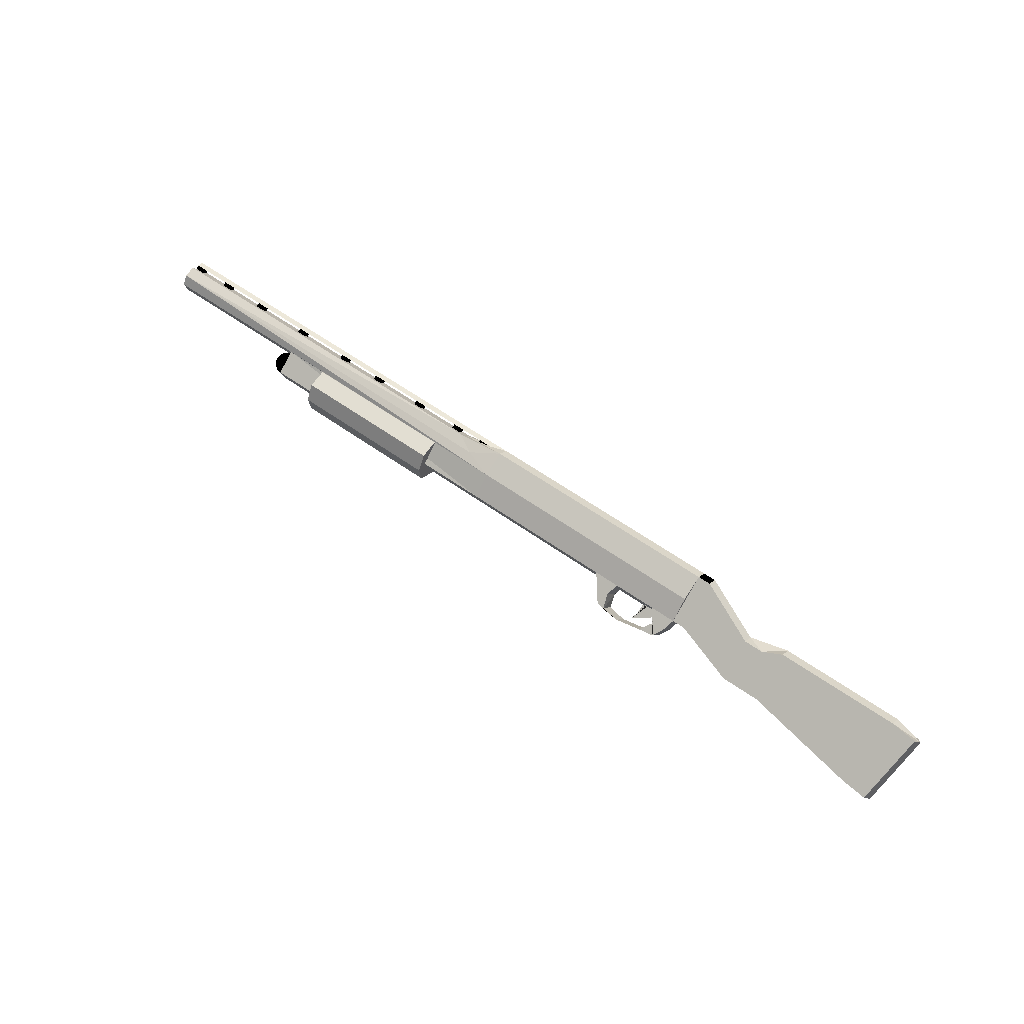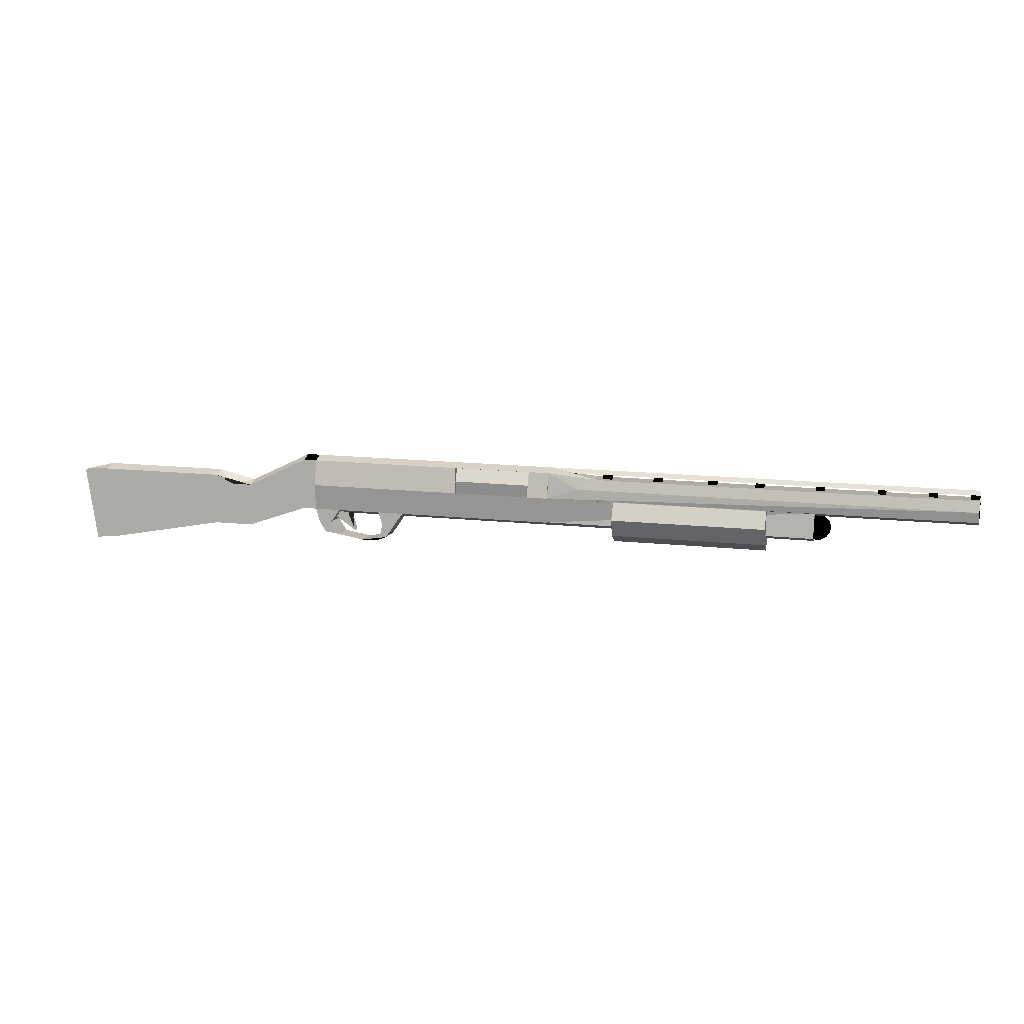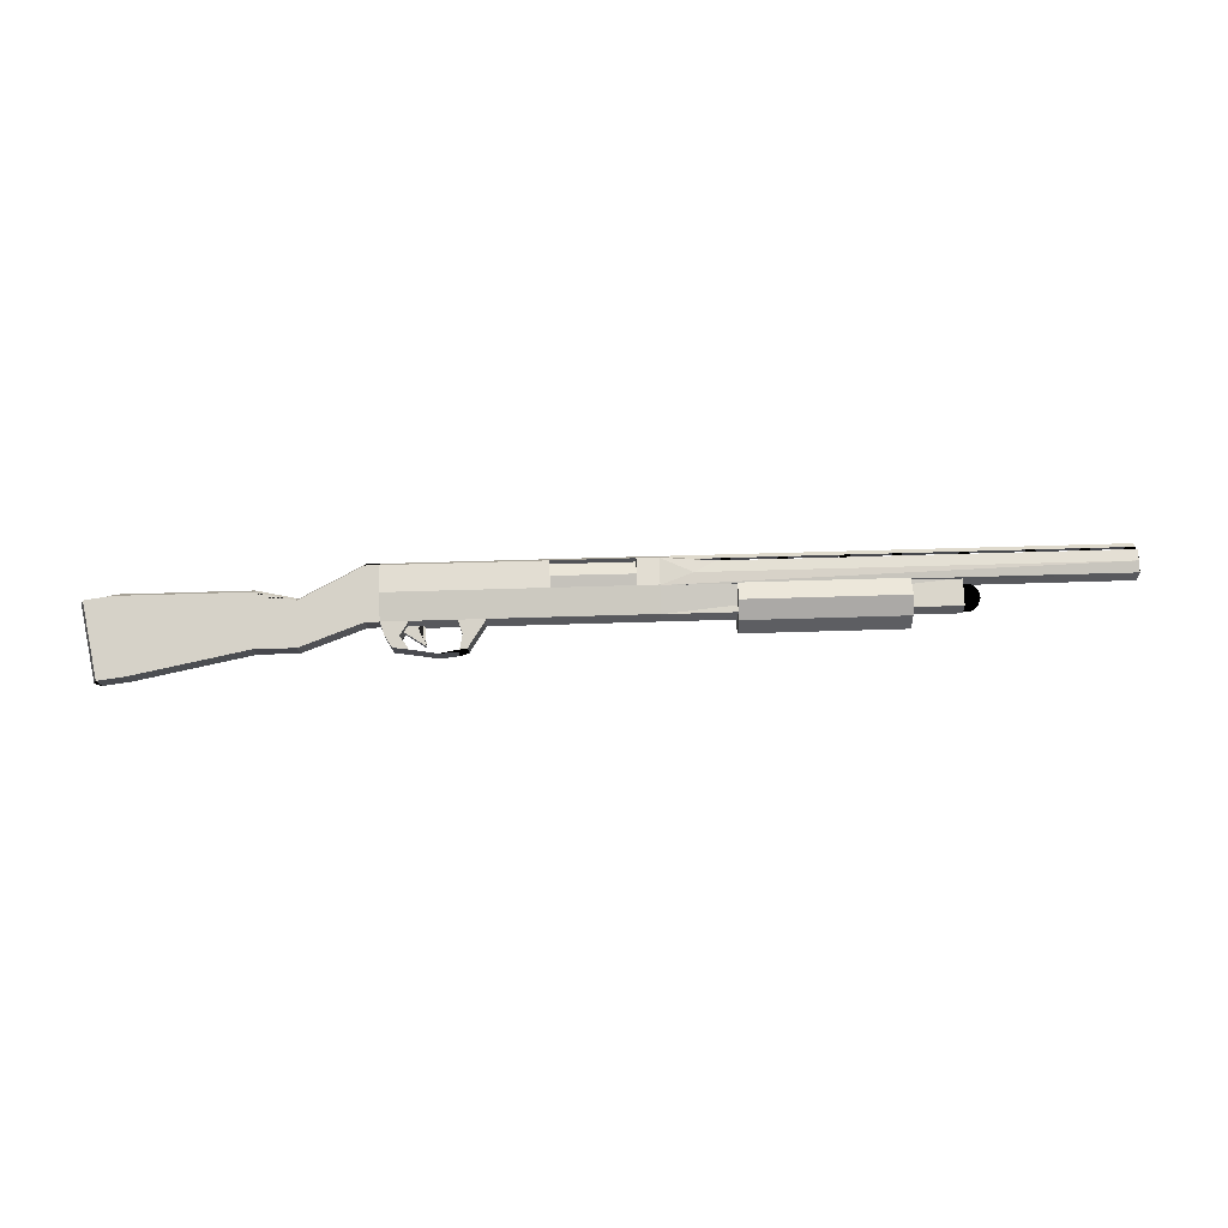
<metadata>
{"format":"obj","ext":"obj","renderer":"f3d","projection":"perspective","resolution":1024,"background":"white","views":[{"elev":78.0,"azim":33.6,"up":"+Z"},{"elev":-61.2,"azim":-178.6,"up":"+Z"},{"elev":6.9,"azim":166.4,"up":"+Y"}]}
</metadata>
<code>
v 0.04985 -0.006041 0.01185
v 0.04938 0.003634 0.01514
v 0.05188 0.00357 0.01568
v 0.06381 -0.002371 0.01628
v 0.0642 -0.01043 0.01354
v 0.05827 -0.008269 0.01297
v 0.05234 -0.006105 0.01239
v 0.05091 -0.004386 0.007133
v 0.05341 -0.004449 0.007672
v 0.05933 -0.006614 0.008244
v 0.06526 -0.008778 0.008816
v 0.06487 -0.0007154 0.01156
v 0.05294 0.005226 0.01096
v 0.05044 0.005289 0.01042
v 0.04987 0.005268 0.01306
v 0.06431 -0.000737 0.01419
v 0.05237 0.005204 0.0136
v 0.001122 -0.0002483 0.003866
v 0.001067 0.004865 0.004723
v 0.001559 0.006499 0.002636
v 0.002128 0.006521 1.55e-06
v 0.001868 4.923e-05 0.0004438
v -0.082 0.002151 -0.01489
v -0.08143 0.002173 -0.01752
v -0.08094 0.003807 -0.01961
v -0.08114 0.007838 -0.01824
v -0.08167 0.00701 -0.01588
v -0.0822 0.006182 -0.01352
v -0.08228 0.003891 -0.01341
v 0.002611 0.00178 -0.002038
v -0.08079 0.005919 -0.01932
v -0.008411 0.004302 0.002397
v -0.007985 0.005132 1.335e-05
v -0.007568 0.005963 -0.002372
v -0.00359 0.004027 -0.00263
v -0.004576 0.001976 0.003037
v -0.04189 -0.005594 -0.007669
v -0.04214 -0.004258 -0.006334
v -0.01215 -0.005022 0.0001339
v -0.0119 -0.006359 -0.001201
v -0.04047 -0.003387 -0.01396
v -0.01048 -0.004151 -0.007497
v -0.01038 -0.002263 -0.007735
v -0.04037 -0.001498 -0.0142
v -0.04149 -0.005849 -0.009517
v -0.0411 -0.006103 -0.01136
v -0.04079 -0.004745 -0.01266
v -0.04027 0.0003904 -0.01444
v -0.04053 0.001727 -0.01311
v -0.04078 0.003063 -0.01177
v -0.0422 0.0008559 -0.005476
v -0.04229 -0.001033 -0.005237
v -0.04239 -0.002921 -0.004999
v -0.01241 -0.003686 0.001469
v -0.01231 -0.001797 0.00123
v -0.01221 9.131e-05 0.0009913
v -0.01079 0.002299 -0.005304
v -0.01054 0.0009624 -0.006639
v -0.01028 -0.0003742 -0.007974
v -0.0108 -0.005509 -0.006197
v -0.01111 -0.006867 -0.004897
v -0.01151 -0.006613 -0.003049
v -0.05095 -0.003472 -0.009884
v -0.05118 0.001365 -0.008239
v 0.00153 -0.00481 0.001434
v -0.04989 -0.001816 -0.01461
v 0.002489 -0.003249 -0.002953
v -0.05022 0.002927 -0.01263
v -0.05038 -0.003451 -0.01252
v 0.001122 -0.0002483 0.003866
v 0.002099 -0.004788 -0.0012
v 0.002434 0.001865 -0.002095
v 0.00153 -0.00481 0.001434
v 0.001122 -0.0002483 0.003866
v 0.04944 -0.00148 0.01429
v 0.04985 -0.006042 0.01185
v 0.002591 -0.003154 -0.003287
v 0.05091 -0.004386 0.007133
v 0.05085 0.0007277 0.00799
v 0.02143 0.001478 0.001644
v 0.006586 0.001856 -0.001556
v 0.002536 0.001959 -0.00243
v 0.002099 -0.004788 -0.0012
v 0.002128 0.006521 1.55e-06
v 0.001559 0.006499 0.002636
v 0.001067 0.004865 0.004723
v 0.04938 0.003634 0.01514
v 0.04987 0.005268 0.01306
v 0.05044 0.005289 0.01042
v 0.05041 -0.00602 0.00922
v 0.006086 0.00642 0.0008552
v 0.02115 0.006036 0.004104
v 0.005754 0.005622 0.002298
v 0.02082 0.005237 0.005547
v 0.006255 0.001058 -0.0001137
v 0.0211 0.0006793 0.003087
v -0.05299 0.001009 -0.01117
v -0.05321 0.0003773 -0.01058
v -0.05344 0.0002759 -0.01096
v -0.05289 0.0006191 -0.01038
v -0.05257 0.0009364 -0.01039
v -0.05233 0.001244 -0.01062
v -0.05224 0.00146 -0.01101
v -0.05232 0.001526 -0.01145
v -0.05256 0.001424 -0.01182
v -0.05288 0.001183 -0.01203
v -0.0532 0.0008653 -0.01202
v -0.05344 0.0005575 -0.01179
v -0.05353 0.0003418 -0.0114
v -0.0532 -0.0003932 -0.01014
v -0.05364 -0.0005839 -0.01085
v -0.05259 6.115e-05 -0.00975
v -0.05199 0.0006574 -0.009776
v -0.05154 0.001236 -0.01021
v -0.05137 0.001641 -0.01094
v -0.05153 0.001765 -0.01177
v -0.05197 0.001575 -0.01247
v -0.05257 0.00112 -0.01286
v -0.05318 0.0005239 -0.01284
v -0.05362 -5.448e-05 -0.0124
v -0.05379 -0.0004599 -0.01167
v -0.05295 -0.00121 -0.009896
v -0.05354 -0.001467 -0.01084
v -0.05214 -0.0005978 -0.009368
v -0.05132 0.0002054 -0.009403
v -0.05072 0.0009847 -0.00999
v -0.05049 0.001531 -0.01097
v -0.0507 0.001698 -0.01209
v -0.05129 0.001441 -0.01303
v -0.05211 0.0008289 -0.01356
v -0.05292 2.563e-05 -0.01353
v -0.05353 -0.0007536 -0.01294
v -0.05375 -0.0013 -0.01196
v -0.0525 -0.001975 -0.009875
v -0.05317 -0.002267 -0.01095
v -0.05157 -0.001279 -0.009275
v -0.05064 -0.0003651 -0.009314
v -0.04996 0.0005211 -0.009982
v -0.0497 0.001142 -0.0111
v -0.04994 0.001332 -0.01237
v -0.05062 0.00104 -0.01344
v -0.05154 0.0003439 -0.01404
v -0.05247 -0.0005696 -0.014
v -0.05315 -0.001456 -0.01334
v -0.05341 -0.002077 -0.01222
v -0.0519 -0.002595 -0.01008
v -0.05257 -0.002887 -0.01116
v -0.05097 -0.001899 -0.009482
v -0.05004 -0.0009854 -0.009521
v -0.04936 -9.93e-05 -0.01019
v -0.0491 0.000522 -0.01131
v -0.04934 0.000712 -0.01257
v -0.05001 0.0004197 -0.01365
v -0.05094 -0.0002763 -0.01425
v -0.05187 -0.00119 -0.01421
v -0.05255 -0.002076 -0.01354
v -0.05281 -0.002697 -0.01243
v -0.05122 -0.002996 -0.01049
v -0.05181 -0.003253 -0.01144
v -0.05041 -0.002384 -0.009964
v -0.04959 -0.001581 -0.009998
v -0.04899 -0.0008013 -0.01059
v -0.04876 -0.000255 -0.01157
v -0.04897 -8.798e-05 -0.01268
v -0.04956 -0.0003449 -0.01363
v -0.05038 -0.0009571 -0.01416
v -0.05119 -0.00176 -0.01412
v -0.0518 -0.00254 -0.01354
v -0.05202 -0.003086 -0.01255
v -0.05055 -0.003129 -0.01105
v -0.05098 -0.00332 -0.01176
v -0.04994 -0.002675 -0.01066
v -0.04933 -0.002079 -0.01069
v -0.04889 -0.0015 -0.01112
v -0.04872 -0.001095 -0.01185
v -0.04888 -0.0009711 -0.01268
v -0.04932 -0.001162 -0.01338
v -0.04992 -0.001616 -0.01378
v -0.05053 -0.002212 -0.01375
v -0.05097 -0.002791 -0.01331
v -0.05114 -0.003196 -0.01258
v -0.04996 -0.002979 -0.0117
v -0.05019 -0.003081 -0.01208
v -0.04964 -0.002738 -0.01149
v -0.04931 -0.00242 -0.01151
v -0.04908 -0.002113 -0.01174
v -0.04899 -0.001897 -0.01213
v -0.04907 -0.001831 -0.01257
v -0.0493 -0.001932 -0.01294
v -0.04962 -0.002174 -0.01315
v -0.04995 -0.002491 -0.01314
v -0.05018 -0.002799 -0.01291
v -0.05027 -0.003015 -0.01252
v -0.04953 -0.002563 -0.01236
v -0.01064 0.004675 -0.001667
v -0.008978 0.004632 -0.001308
v -0.009055 0.006245 -0.0007601
v -0.01072 0.006287 -0.001119
v -0.011 0.004123 -9.37e-05
v -0.01107 0.005736 0.0004544
v -0.009408 0.005693 0.0008137
v -0.009331 0.004081 0.0002656
v -0.08153 0.008092 -0.01639
v -0.08188 0.00754 -0.01482
v 0.001421 0.005417 0.003149
v 0.001774 0.005969 0.001575
v 0.001559 0.006499 0.002636
v -0.08174 0.008623 -0.01533
v -0.02064 0.00493 -0.003823
v -0.01897 0.004887 -0.003464
v -0.01905 0.0065 -0.002916
v -0.02072 0.006542 -0.003275
v -0.02099 0.004378 -0.002249
v -0.02107 0.00599 -0.001701
v -0.0194 0.005948 -0.001342
v -0.01933 0.004335 -0.00189
v -0.03147 0.005206 -0.006159
v -0.0298 0.005163 -0.0058
v -0.02988 0.006776 -0.005251
v -0.03155 0.006818 -0.005611
v -0.03182 0.004654 -0.004585
v -0.0319 0.006266 -0.004037
v -0.03023 0.006224 -0.003678
v -0.03016 0.004611 -0.004226
v -0.04063 0.005439 -0.008135
v -0.03897 0.005397 -0.007776
v -0.03904 0.007009 -0.007228
v -0.04071 0.007052 -0.007587
v -0.04099 0.004887 -0.006561
v -0.04106 0.0065 -0.006013
v -0.0394 0.006457 -0.005654
v -0.03932 0.004845 -0.006202
v -0.05229 0.005737 -0.01065
v -0.05063 0.005694 -0.01029
v -0.05071 0.007307 -0.009743
v -0.05237 0.007349 -0.0101
v -0.05265 0.005185 -0.009076
v -0.05273 0.006797 -0.008528
v -0.05106 0.006755 -0.008169
v -0.05098 0.005142 -0.008717
v -0.06396 0.006034 -0.01317
v -0.06229 0.005991 -0.01281
v -0.06237 0.007604 -0.01226
v -0.06403 0.007646 -0.01262
v -0.06431 0.005482 -0.01159
v -0.06439 0.007095 -0.01104
v -0.06272 0.007052 -0.01068
v -0.06264 0.00544 -0.01123
v -0.07354 0.006278 -0.01523
v -0.07187 0.006236 -0.01487
v -0.07195 0.007848 -0.01432
v -0.07361 0.007891 -0.01468
v -0.07389 0.005726 -0.01366
v -0.07397 0.007339 -0.01311
v -0.0723 0.007296 -0.01275
v -0.07222 0.005684 -0.0133
v -0.08145 0.00648 -0.01694
v -0.07978 0.006437 -0.01658
v -0.07986 0.00805 -0.01603
v -0.08153 0.008092 -0.01639
v -0.0818 0.005928 -0.01536
v -0.08188 0.00754 -0.01482
v -0.08022 0.007498 -0.01446
v -0.08014 0.005885 -0.015
v 0.02163 0.0003432 0.003007
v 0.02115 0.005379 0.005738
v 0.02139 0.004386 0.004516
v 0.02163 0.003394 0.003295
v 0.02163 0.001869 0.003151
v 0.005801 0.000705 -0.0003967
v 0.005803 0.002231 -0.0002531
v 0.005804 0.003756 -0.0001094
v 0.005563 0.004748 0.001112
v 0.005321 0.00574 0.002334
v -0.00398 0.004505 -0.0002302
v -0.002314 0.004463 0.0001291
v -0.002391 0.006075 0.0006772
v -0.004057 0.006118 0.0003179
v -0.004333 0.003953 0.001344
v -0.00441 0.005566 0.001892
v -0.002744 0.005523 0.002251
v -0.002667 0.003911 0.001703
v 0.09855 -0.01589 0.01934
v 0.1004 -0.002313 0.02451
v 0.1017 -0.001506 0.02233
v 0.09991 -0.01508 0.01716
v 0.09355 -0.01521 0.01846
v 0.09461 -0.01355 0.01373
v 0.09645 9.012e-05 0.01893
v 0.09539 -0.001566 0.02365
v 0.09961 -0.01423 0.01462
v 0.1014 -0.0006568 0.01979
v 0.09588 6.855e-05 0.02157
v 0.09355 -0.01521 0.01846
v 0.09539 -0.001566 0.02365
v 0.09645 9.012e-05 0.01893
v 0.09461 -0.01355 0.01373
v 0.0717 -0.01062 0.01516
v 0.07276 -0.008969 0.01043
v 0.07229 0.000706 0.01372
v 0.07173 0.0006844 0.01636
v 0.07123 -0.0009496 0.01844
v 0.09588 6.855e-05 0.02157
v 0.0642 -0.01043 0.01354
v 0.06381 -0.002371 0.01628
v 0.06756 -0.002467 0.01709
v 0.07123 -0.0009496 0.01844
v 0.0717 -0.01062 0.01515
v 0.06526 -0.008778 0.008816
v 0.07276 -0.008969 0.01043
v 0.07229 0.000706 0.01372
v 0.06862 -0.000811 0.01237
v 0.06487 -0.0007154 0.01156
v 0.06431 -0.000737 0.01419
v 0.07173 0.0006844 0.01636
v 0.06802 -2.623e-05 0.01527
v 0.04508 -0.01075 0.009132
v 0.04797 -0.01042 0.009898
v 0.04904 -0.008767 0.005176
v 0.04614 -0.009096 0.00441
v 0.04769 -0.00672 0.005592
v 0.04663 -0.008375 0.01031
v 0.04485 -0.005914 0.01078
v 0.04985 -0.006042 0.01185
v 0.04913 -0.008439 0.01085
v 0.05019 -0.006783 0.006131
v 0.05091 -0.004386 0.007133
v 0.04591 -0.004259 0.006055
v 0.03673 -0.01095 0.007189
v 0.0358 -0.008099 0.007978
v 0.03686 -0.006444 0.003256
v 0.03508 -0.0105 0.006976
v 0.03485 -0.005659 0.008621
v 0.03652 -0.005702 0.00898
v 0.03764 -0.009494 0.002372
v 0.03758 -0.004046 0.004258
v 0.03591 -0.004004 0.003899
v 0.03614 -0.008841 0.002254
v 0.03258 -0.003919 0.00318
v 0.03152 -0.005574 0.007902
v 0.04614 -0.009096 0.00441
v 0.04012 -0.01143 0.00778
v 0.04508 -0.01075 0.009132
v 0.04118 -0.009775 0.003058
v 0.03673 -0.01095 0.007189
v 0.03614 -0.008841 0.002254
v 0.03508 -0.0105 0.006976
v 0.04012 -0.01143 0.00778
v 0.04118 -0.009775 0.003058
v 0.03764 -0.009495 0.002372
v 0.04634 -0.006937 0.008906
v 0.04406 -0.003788 0.009498
v 0.04441 -0.003236 0.007925
v 0.04669 -0.006385 0.007332
v 0.0425 -0.009395 0.007181
v 0.04285 -0.008843 0.005607
v 0.04413 -0.00572 0.00699
v 0.04378 -0.006272 0.008564
v 0.04264 -0.004697 0.00886
v 0.04299 -0.004145 0.007286
o group1191862861
g mesh1191862861
f 7 6 5 4 3 2 1
f 14 13 12 11 10 9 8
f 2 15 14 8 1
f 11 12 16 4 5
f 8 9 7 1
f 3 15 2
f 16 12 13
f 9 10 6 7
f 10 11 5 6
f 13 14 15
f 3 4 16
f 13 17 16
f 16 17 3
f 3 17 15
f 15 17 13
f 40 39 38 37
f 44 43 42 41
f 38 53 52 51 50 49 48 44 41 47 46 45 37
f 62 61 60 42 43 59 58 57 56 55 54 39 40
f 45 62 40 37
f 56 57 50 51
f 46 47 60 61
f 47 41 42 60
f 45 46 61 62
f 48 49 58 59
f 49 50 57 58
f 44 48 59 43
f 54 55 52 53
f 55 56 51 52
f 39 54 53 38
f 297 296 295 294
f 302 301 300 299 298
f 295 302 298 294
f 299 300 296 297
f 298 297 294
f 303 301 302 295
f 298 299 297
f 303 296 300 301
f 296 303 295
f 308 307 306 305 304
f 313 312 311 310 309
f 305 314 313 309 304
f 310 311 315 307 308
f 309 310 308 304
f 306 314 305
f 315 311 312
f 312 313 314
f 306 307 315
f 312 316 315
f 315 316 306
f 306 316 314
f 314 316 312
f 22 21 20 19 18
f 29 28 27 26 25 24 23
f 29 23 18
f 25 31 30
f 23 24 22
f 33 32 19
f 31 26 34
f 32 28 29
f 24 25 22
f 33 34 26 27
f 33 20 34
f 33 27 28 32
f 34 21 35
f 20 21 34
f 19 20 33
f 36 19 32
f 30 35 21
f 31 35 30
f 34 35 31
f 19 36 18
f 18 36 29
f 29 36 32
f 22 18 23
f 22 30 21
f 25 30 22
f 26 31 25
f 65 64 63
f 68 67 66
f 64 68 66 69 63
f 71 67 70 65
f 69 71 65 63
f 70 68 64
f 65 70 64
f 68 72 67
f 67 72 70
f 70 72 68
f 69 66 71
f 66 67 71
f 76 75 74 73
f 82 81 80 79 78 77
f 74 86 85 84 82 77 83 73
f 90 78 79 89 88 87 75 76
f 83 90 76 73
f 87 88 85 86
f 88 89 92 91 84 85
f 80 92 89 79
f 75 87 86 74
f 83 77 78 90
f 81 82 84 91
f 94 93 91 92
f 93 95 81 91
f 95 96 80 81
f 96 94 92 80
f 99 98 97
f 98 100 97
f 100 101 97
f 101 102 97
f 102 103 97
f 103 104 97
f 104 105 97
f 105 106 97
f 106 107 97
f 107 108 97
f 108 109 97
f 109 99 97
f 111 110 98 99
f 110 112 100 98
f 112 113 101 100
f 113 114 102 101
f 114 115 103 102
f 115 116 104 103
f 116 117 105 104
f 117 118 106 105
f 118 119 107 106
f 119 120 108 107
f 120 121 109 108
f 121 111 99 109
f 123 122 110 111
f 122 124 112 110
f 124 125 113 112
f 125 126 114 113
f 126 127 115 114
f 127 128 116 115
f 128 129 117 116
f 129 130 118 117
f 130 131 119 118
f 131 132 120 119
f 132 133 121 120
f 133 123 111 121
f 135 134 122 123
f 134 136 124 122
f 136 137 125 124
f 137 138 126 125
f 138 139 127 126
f 139 140 128 127
f 140 141 129 128
f 141 142 130 129
f 142 143 131 130
f 143 144 132 131
f 144 145 133 132
f 145 135 123 133
f 147 146 134 135
f 146 148 136 134
f 148 149 137 136
f 149 150 138 137
f 150 151 139 138
f 151 152 140 139
f 152 153 141 140
f 153 154 142 141
f 154 155 143 142
f 155 156 144 143
f 156 157 145 144
f 157 147 135 145
f 159 158 146 147
f 158 160 148 146
f 160 161 149 148
f 161 162 150 149
f 162 163 151 150
f 163 164 152 151
f 164 165 153 152
f 165 166 154 153
f 166 167 155 154
f 167 168 156 155
f 168 169 157 156
f 169 159 147 157
f 171 170 158 159
f 170 172 160 158
f 172 173 161 160
f 173 174 162 161
f 174 175 163 162
f 175 176 164 163
f 176 177 165 164
f 177 178 166 165
f 178 179 167 166
f 179 180 168 167
f 180 181 169 168
f 181 171 159 169
f 183 182 170 171
f 182 184 172 170
f 184 185 173 172
f 185 186 174 173
f 186 187 175 174
f 187 188 176 175
f 188 189 177 176
f 189 190 178 177
f 190 191 179 178
f 191 192 180 179
f 192 193 181 180
f 193 183 171 181
f 194 182 183
f 194 184 182
f 194 185 184
f 194 186 185
f 194 187 186
f 194 188 187
f 194 189 188
f 194 190 189
f 194 191 190
f 194 192 191
f 194 193 192
f 194 183 193
f 198 197 196 195
f 202 201 200 199
f 196 202 199 195
f 200 201 197 198
f 199 200 198 195
f 197 201 202 196
f 206 205 204 203
f 208 207 206 203
f 208 204 205 207
f 206 207 205
f 204 208 203
f 212 211 210 209
f 216 215 214 213
f 210 216 213 209
f 214 215 211 212
f 213 214 212 209
f 211 215 216 210
f 220 219 218 217
f 224 223 222 221
f 218 224 221 217
f 222 223 219 220
f 221 222 220 217
f 219 223 224 218
f 228 227 226 225
f 232 231 230 229
f 226 232 229 225
f 230 231 227 228
f 229 230 228 225
f 227 231 232 226
f 236 235 234 233
f 240 239 238 237
f 234 240 237 233
f 238 239 235 236
f 237 238 236 233
f 235 239 240 234
f 244 243 242 241
f 248 247 246 245
f 242 248 245 241
f 246 247 243 244
f 245 246 244 241
f 243 247 248 242
f 252 251 250 249
f 256 255 254 253
f 250 256 253 249
f 254 255 251 252
f 253 254 252 249
f 251 255 256 250
f 260 259 258 257
f 264 263 262 261
f 258 264 261 257
f 262 263 259 260
f 261 262 260 257
f 259 263 264 258
f 269 268 267 266 265
f 274 273 272 271 270
f 266 274 270 265
f 270 271 269 265
f 272 273 267 268
f 273 274 266 267
f 271 272 268 269
f 278 277 276 275
f 282 281 280 279
f 276 282 279 275
f 280 281 277 278
f 279 280 278 275
f 277 281 282 276
f 286 285 284 283
f 290 289 288 287
f 284 290 287 283
f 288 289 292 291
f 287 291 283
f 285 290 284
f 287 288 291
f 285 292 289
f 292 285 284
f 290 293 289
f 285 293 290
f 289 293 285
f 286 291 292 285
f 291 286 283
f 284 285 292
f 320 319 318 317
f 322 321 320 317
f 318 325 324 323 322 317
f 321 328 327 326 319 320
f 327 328 323 324
f 322 323 328 321
f 326 327 324 325
f 319 326 325 318
f 331 330 329
f 330 334 333 332 329
f 338 337 336 331 335
f 332 338 329
f 336 337 333 334
f 339 337 338
f 339 340 333 337
f 340 332 333
f 340 339 338 332
f 331 336 334 330
f 329 335 331
f 338 335 329
f 343 342 341
f 344 342 343
f 342 344 341
f 343 341 344
f 347 346 345
f 347 345 348
f 350 346 349
f 345 350 348
f 349 346 347 348
f 350 349 348
f 346 350 345
f 354 353 352 351
f 358 357 356 355
f 352 359 358 355 351
f 356 357 360 353 354
f 355 356 354 351
f 353 360 359 352
f 358 359 360 357
f 96 95 93 94

</code>
